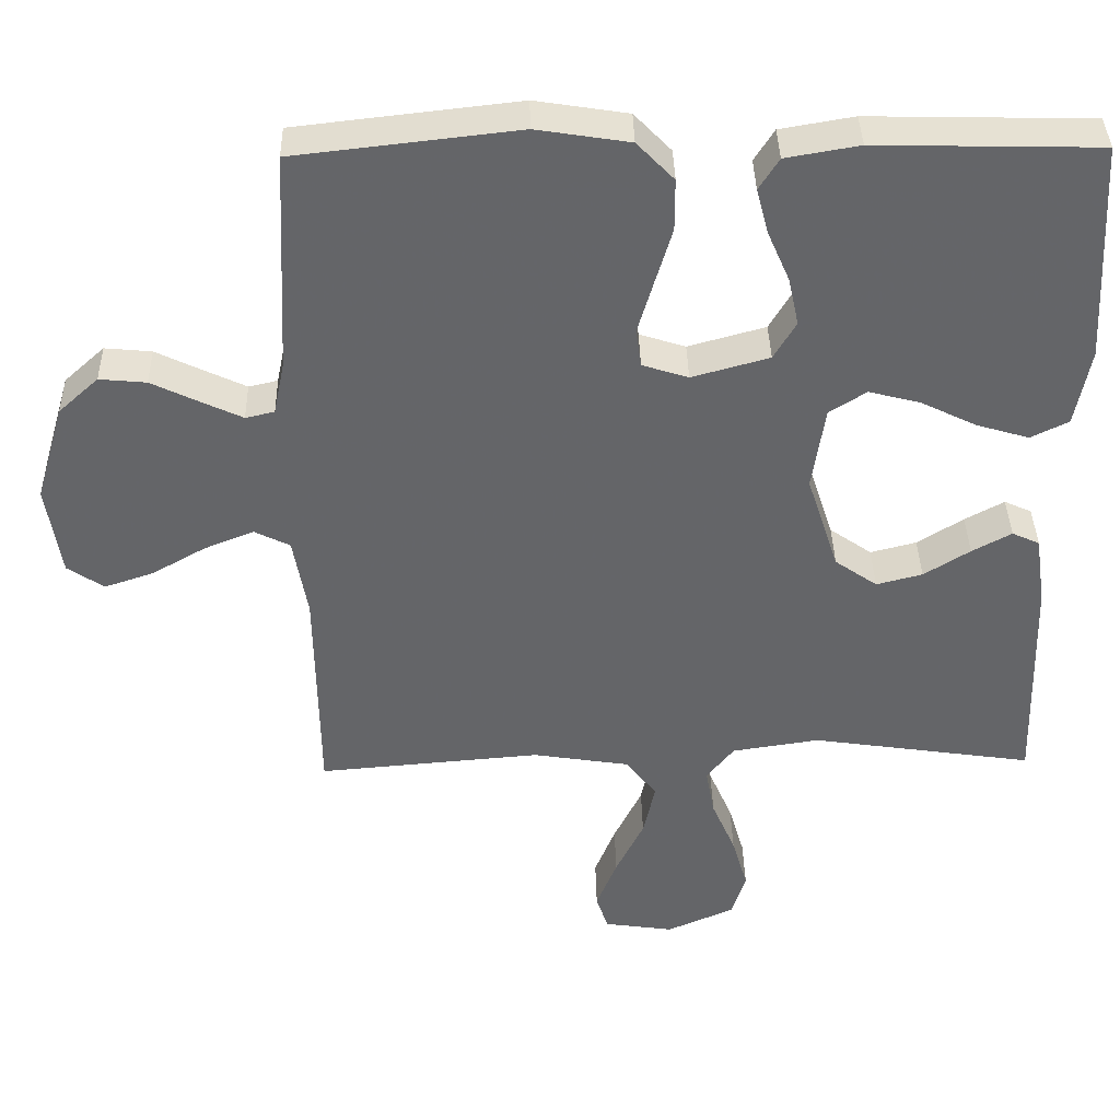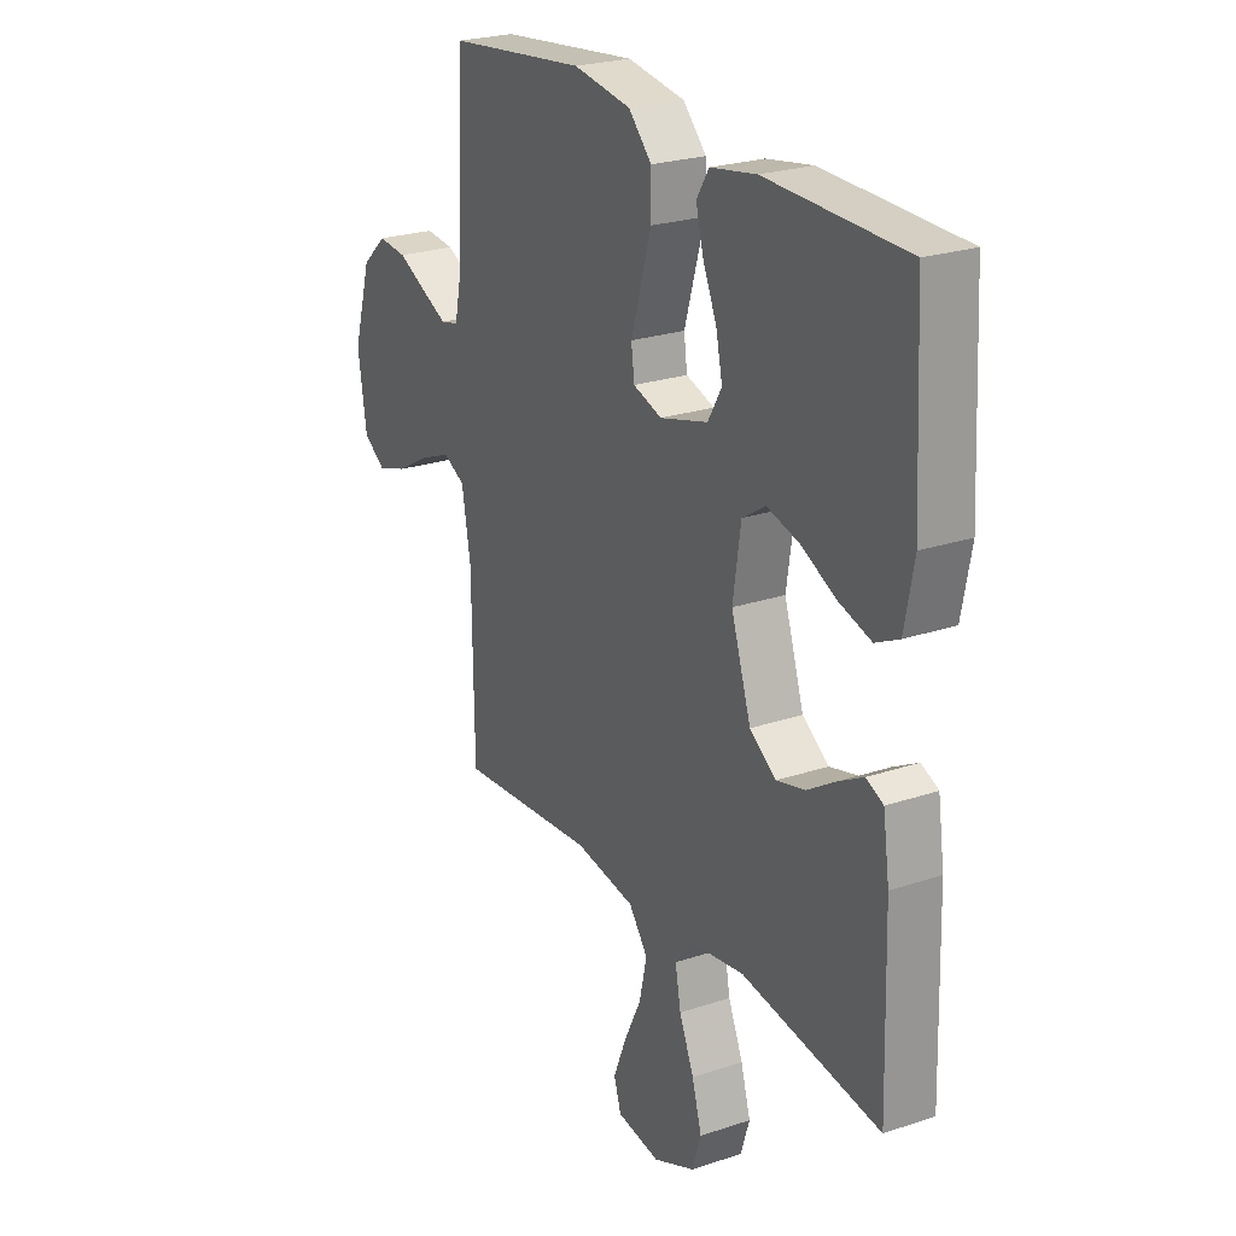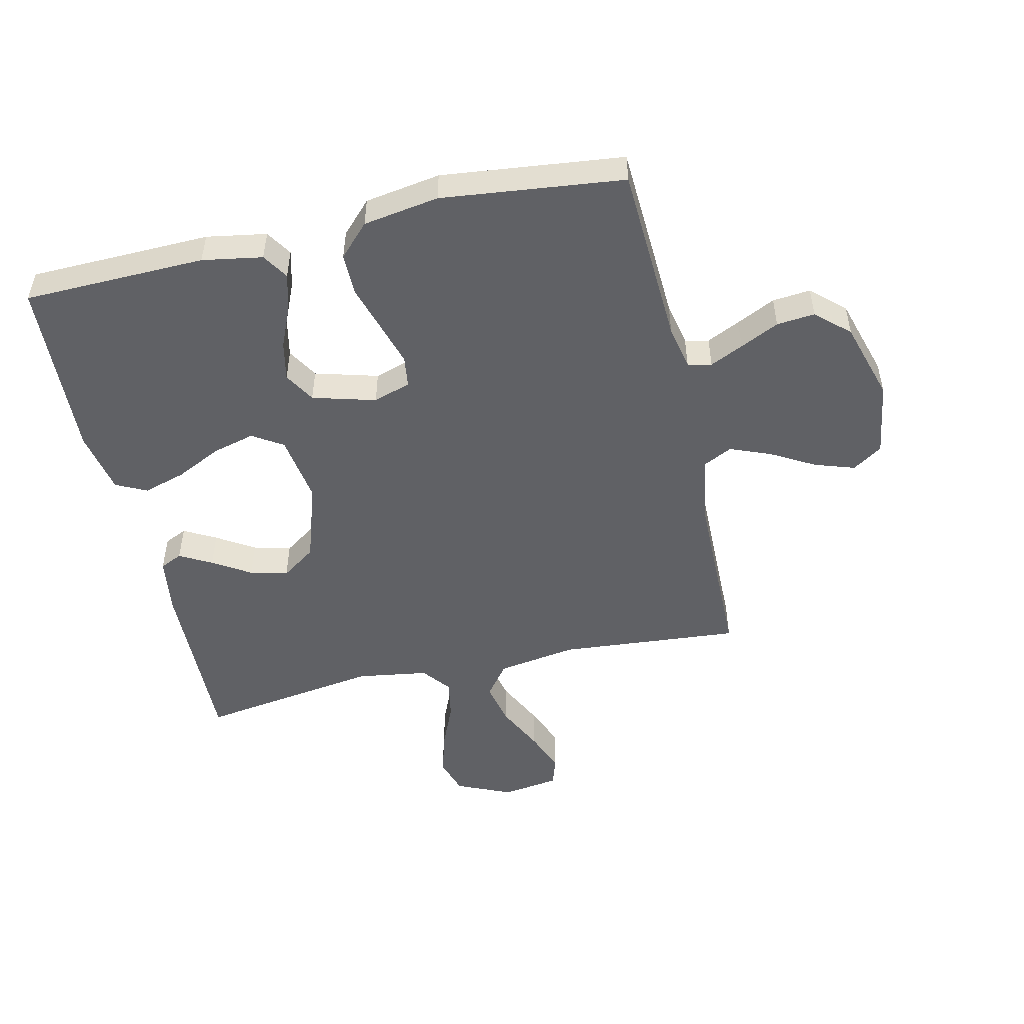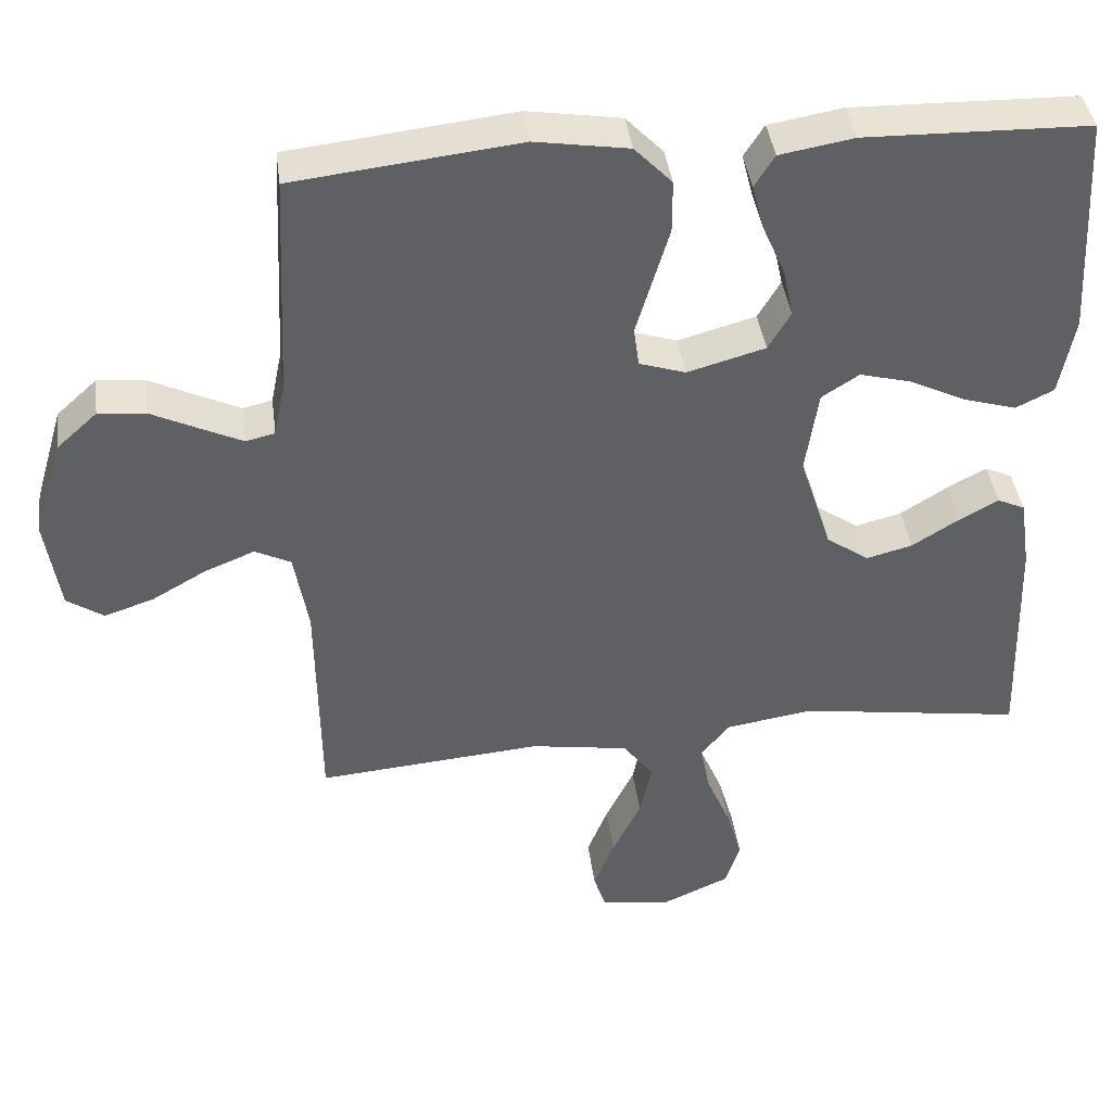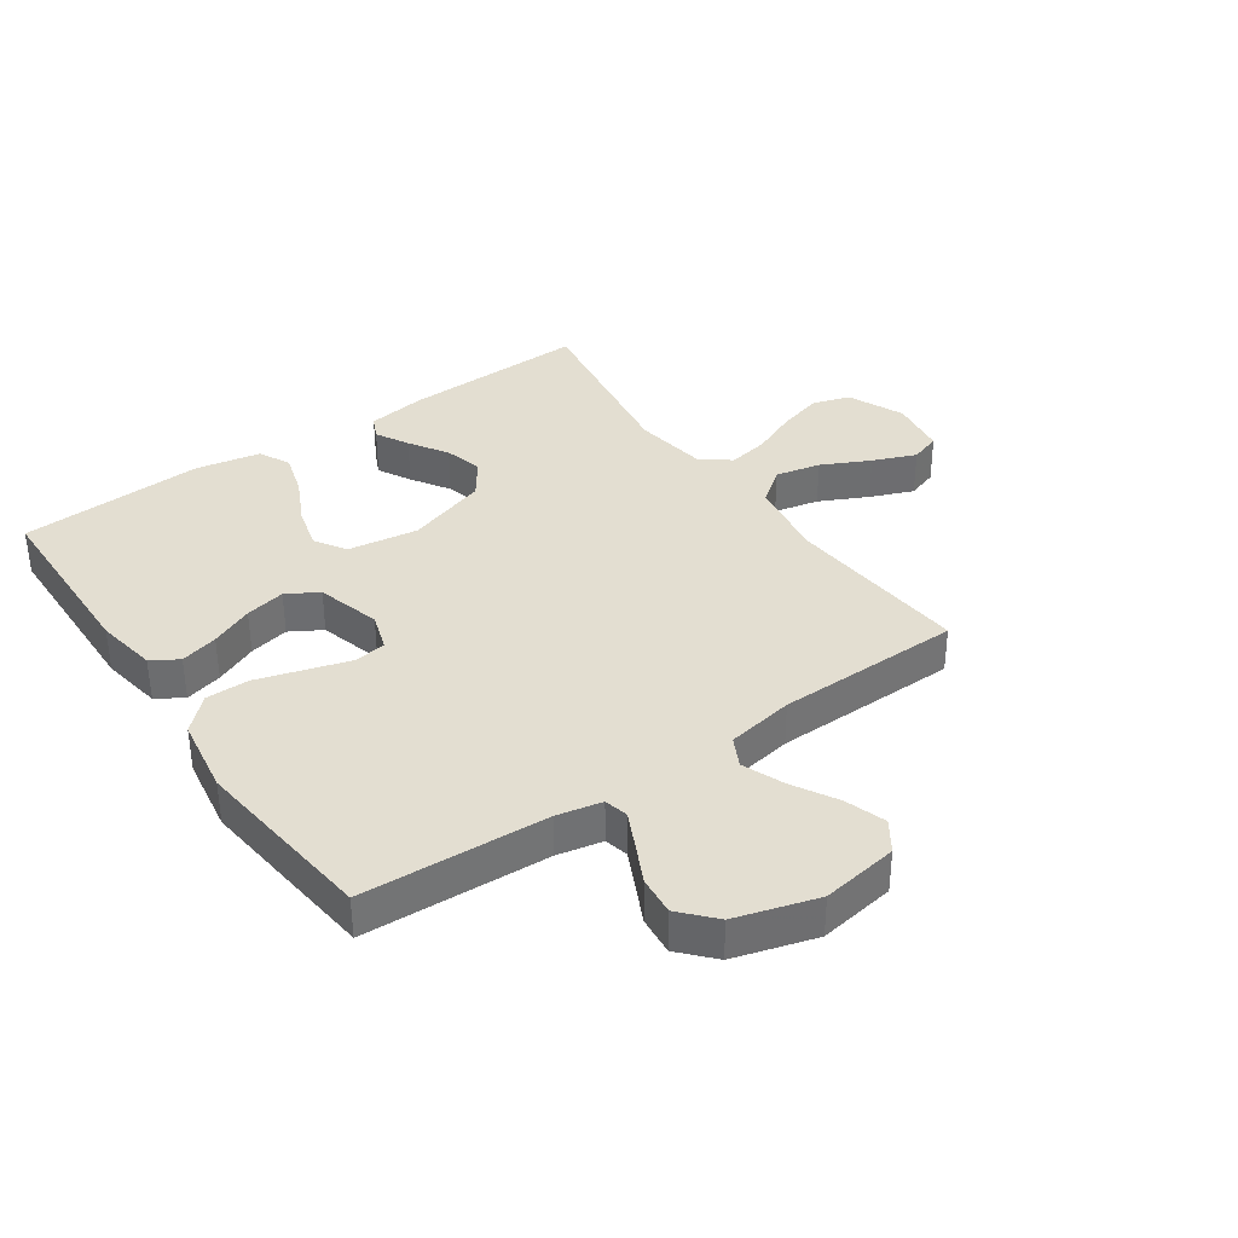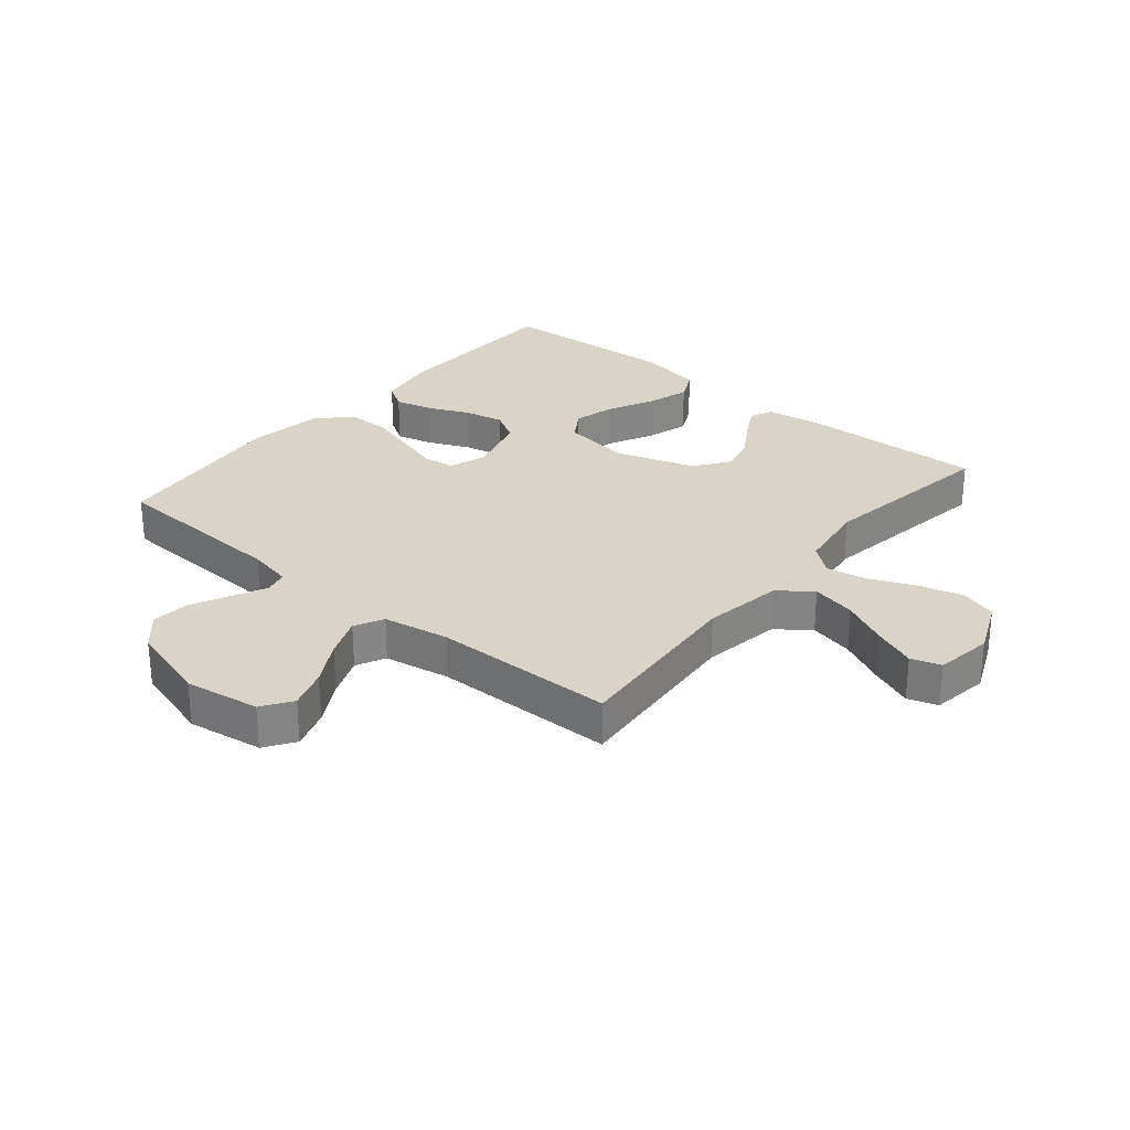
<metadata>
{"format":"obj","ext":"obj","renderer":"f3d","projection":"perspective","resolution":1024,"background":"white","views":[{"elev":38.5,"azim":178.7,"up":"+Z"},{"elev":24.3,"azim":-118.9,"up":"+Z"},{"elev":-50.1,"azim":12.9,"up":"+Y"},{"elev":40.6,"azim":172.5,"up":"+Z"},{"elev":36.3,"azim":55.2,"up":"+Y"},{"elev":28.5,"azim":129.8,"up":"+Y"}]}
</metadata>
<code>
v -0.5 0.07 0.5
v -0.2 0.07 0.507
v -0.101 0.07 0.49
v -0.074 0.07 0.447
v -0.09 0.07 0.386
v -0.12 0.07 0.317
v -0.134 0.07 0.252
v -0.104 0.07 0.201
v 0 0.07 0.172
v 0.062 0.07 0.192
v 0.069 0.07 0.244
v 0.048 0.07 0.315
v 0.025 0.07 0.392
v 0.025 0.07 0.462
v 0.075 0.07 0.514
v 0.2 0.07 0.534
v 0.5 0.07 0.5
v 0.515 0.07 0.2
v 0.53 0.07 0.127
v 0.569 0.07 0.118
v 0.624 0.07 0.144
v 0.688 0.07 0.175
v 0.751 0.07 0.181
v 0.805 0.07 0.132
v 0.844 0.07 0
v 0.825 0.07 -0.124
v 0.776 0.07 -0.157
v 0.71 0.07 -0.135
v 0.638 0.07 -0.094
v 0.571 0.07 -0.067
v 0.523 0.07 -0.091
v 0.504 0.07 -0.2
v 0.5 0.07 -0.5
v 0.2 0.07 -0.475
v 0.069 0.07 -0.496
v 0.028 0.07 -0.55
v 0.044 0.07 -0.623
v 0.082 0.07 -0.701
v 0.11 0.07 -0.771
v 0.094 0.07 -0.82
v 0 0.07 -0.834
v -0.091 0.07 -0.794
v -0.11 0.07 -0.733
v -0.089 0.07 -0.66
v -0.057 0.07 -0.585
v -0.045 0.07 -0.52
v -0.082 0.07 -0.473
v -0.2 0.07 -0.455
v -0.5 0.07 -0.5
v -0.491 0.07 -0.2
v -0.477 0.07 -0.105
v -0.44 0.07 -0.088
v -0.387 0.07 -0.117
v -0.325 0.07 -0.156
v -0.263 0.07 -0.172
v -0.206 0.07 -0.132
v -0.163 0.07 0
v -0.18 0.07 0.114
v -0.23 0.07 0.146
v -0.299 0.07 0.128
v -0.375 0.07 0.091
v -0.445 0.07 0.07
v -0.496 0.07 0.095
v -0.516 0.07 0.2
v -0.5 0 0.5
v -0.2 0 0.507
v -0.101 0 0.49
v -0.074 0 0.447
v -0.09 0 0.386
v -0.12 0 0.317
v -0.134 0 0.252
v -0.104 0 0.201
v 0 0 0.172
v 0.062 0 0.192
v 0.069 0 0.244
v 0.048 0 0.315
v 0.025 0 0.392
v 0.025 0 0.462
v 0.075 0 0.514
v 0.2 0 0.534
v 0.5 0 0.5
v 0.515 0 0.2
v 0.53 0 0.127
v 0.569 0 0.118
v 0.624 0 0.144
v 0.688 0 0.175
v 0.751 0 0.181
v 0.805 0 0.132
v 0.844 0 0
v 0.825 0 -0.124
v 0.776 0 -0.157
v 0.71 0 -0.135
v 0.638 0 -0.094
v 0.571 0 -0.067
v 0.523 0 -0.091
v 0.504 0 -0.2
v 0.5 0 -0.5
v 0.2 0 -0.475
v 0.069 0 -0.496
v 0.028 0 -0.55
v 0.044 0 -0.623
v 0.082 0 -0.701
v 0.11 0 -0.771
v 0.094 0 -0.82
v 0 0 -0.834
v -0.091 0 -0.794
v -0.11 0 -0.733
v -0.089 0 -0.66
v -0.057 0 -0.585
v -0.045 0 -0.52
v -0.082 0 -0.473
v -0.2 0 -0.455
v -0.5 0 -0.5
v -0.491 0 -0.2
v -0.477 0 -0.105
v -0.44 0 -0.088
v -0.387 0 -0.117
v -0.325 0 -0.156
v -0.263 0 -0.172
v -0.206 0 -0.132
v -0.163 0 0
v -0.18 0 0.114
v -0.23 0 0.146
v -0.299 0 0.128
v -0.375 0 0.091
v -0.445 0 0.07
v -0.496 0 0.095
v -0.516 0 0.2
f 4 5 6
f 3 4 6
f 2 3 6
f 1 2 6
f 64 1 6
f 63 64 6
f 62 63 6
f 61 62 6
f 60 61 6
f 59 60 6 7
f 58 59 7 8
f 57 58 8 9
f 56 57 9 10
f 52 53 54
f 51 52 54
f 50 51 54
f 49 50 54
f 48 49 54
f 47 48 54 55
f 46 47 55 56
f 43 44 45
f 42 43 45
f 41 42 45
f 40 41 45
f 39 40 45
f 38 39 45
f 37 38 45
f 36 37 45 46
f 46 56 10
f 36 46 10
f 35 36 10
f 32 33 34
f 35 10 11
f 34 35 11
f 32 34 11
f 31 32 11
f 27 28 29
f 26 27 29
f 25 26 29
f 24 25 29
f 23 24 29
f 22 23 29
f 21 22 29
f 20 21 29 30
f 19 20 30 31
f 16 17 18
f 15 16 18
f 14 15 18
f 13 14 18
f 12 13 18
f 18 19 31
f 12 18 31
f 11 12 31
f 70 69 68
f 70 68 67
f 70 67 66
f 70 66 65
f 70 65 128
f 70 128 127
f 70 127 126
f 70 126 125
f 70 125 124
f 71 70 124 123
f 72 71 123 122
f 73 72 122 121
f 74 73 121 120
f 118 117 116
f 118 116 115
f 118 115 114
f 118 114 113
f 118 113 112
f 119 118 112 111
f 120 119 111 110
f 109 108 107
f 109 107 106
f 109 106 105
f 109 105 104
f 109 104 103
f 109 103 102
f 109 102 101
f 110 109 101 100
f 74 120 110
f 74 110 100
f 74 100 99
f 98 97 96
f 75 74 99
f 75 99 98
f 75 98 96
f 75 96 95
f 93 92 91
f 93 91 90
f 93 90 89
f 93 89 88
f 93 88 87
f 93 87 86
f 93 86 85
f 94 93 85 84
f 95 94 84 83
f 82 81 80
f 82 80 79
f 82 79 78
f 82 78 77
f 82 77 76
f 95 83 82
f 95 82 76
f 95 76 75
f 1 65 66 2
f 2 66 67 3
f 3 67 68 4
f 4 68 69 5
f 5 69 70 6
f 6 70 71 7
f 7 71 72 8
f 8 72 73 9
f 9 73 74 10
f 10 74 75 11
f 11 75 76 12
f 12 76 77 13
f 13 77 78 14
f 14 78 79 15
f 15 79 80 16
f 16 80 81 17
f 17 81 82 18
f 18 82 83 19
f 19 83 84 20
f 20 84 85 21
f 21 85 86 22
f 22 86 87 23
f 23 87 88 24
f 24 88 89 25
f 25 89 90 26
f 26 90 91 27
f 27 91 92 28
f 28 92 93 29
f 29 93 94 30
f 30 94 95 31
f 31 95 96 32
f 32 96 97 33
f 33 97 98 34
f 34 98 99 35
f 35 99 100 36
f 36 100 101 37
f 37 101 102 38
f 38 102 103 39
f 39 103 104 40
f 40 104 105 41
f 41 105 106 42
f 42 106 107 43
f 43 107 108 44
f 44 108 109 45
f 45 109 110 46
f 46 110 111 47
f 47 111 112 48
f 48 112 113 49
f 49 113 114 50
f 50 114 115 51
f 51 115 116 52
f 52 116 117 53
f 53 117 118 54
f 54 118 119 55
f 55 119 120 56
f 56 120 121 57
f 57 121 122 58
f 58 122 123 59
f 59 123 124 60
f 60 124 125 61
f 61 125 126 62
f 62 126 127 63
f 63 127 128 64
f 64 128 65 1

</code>
